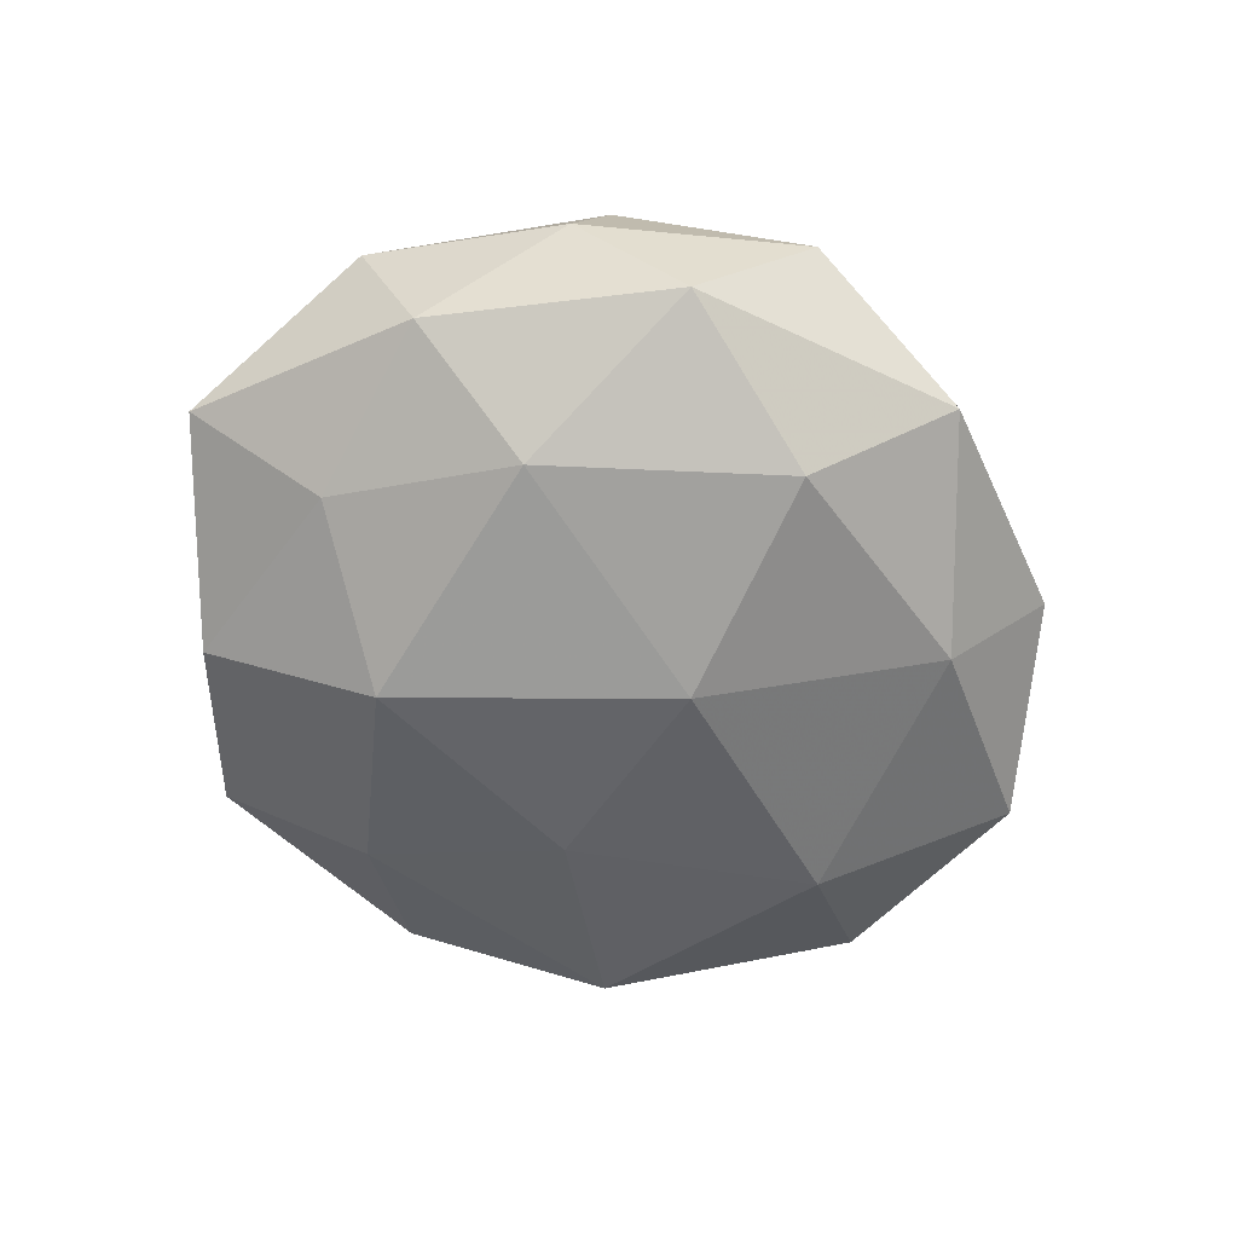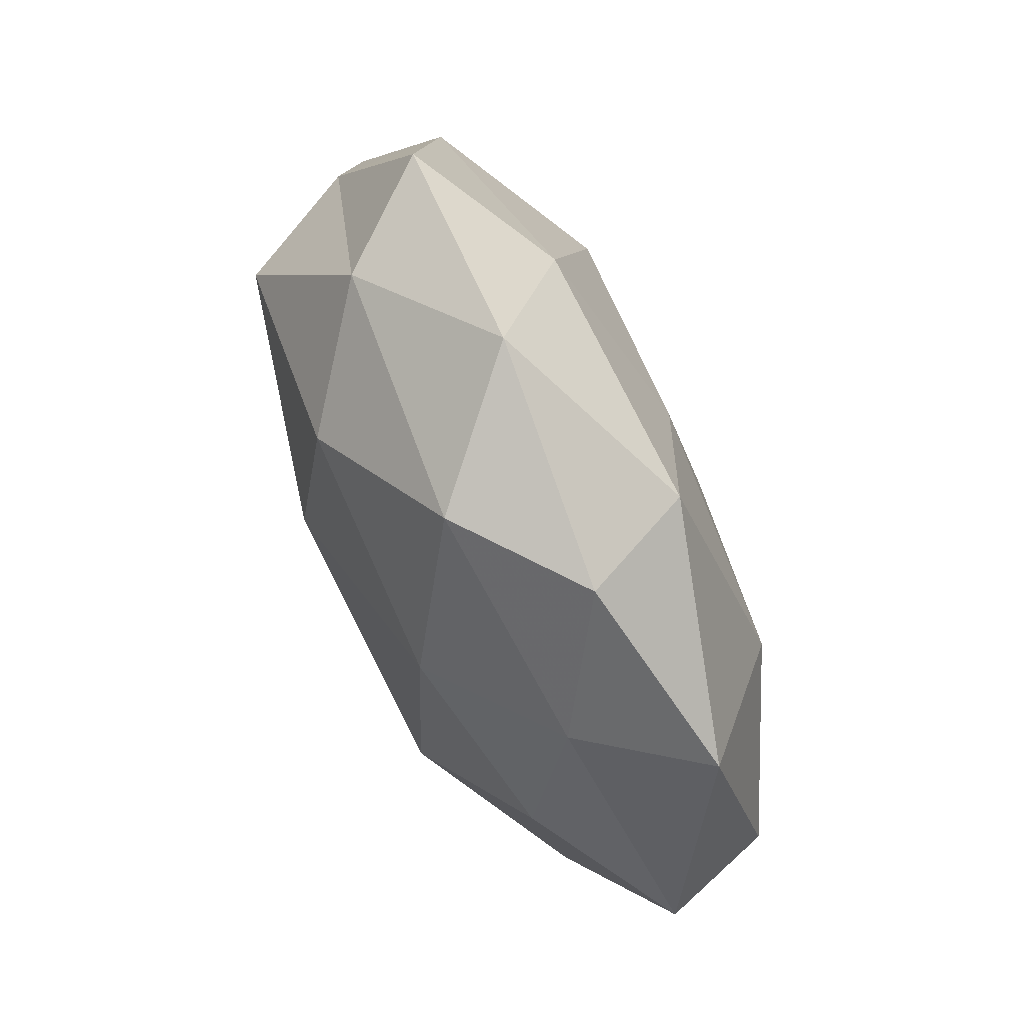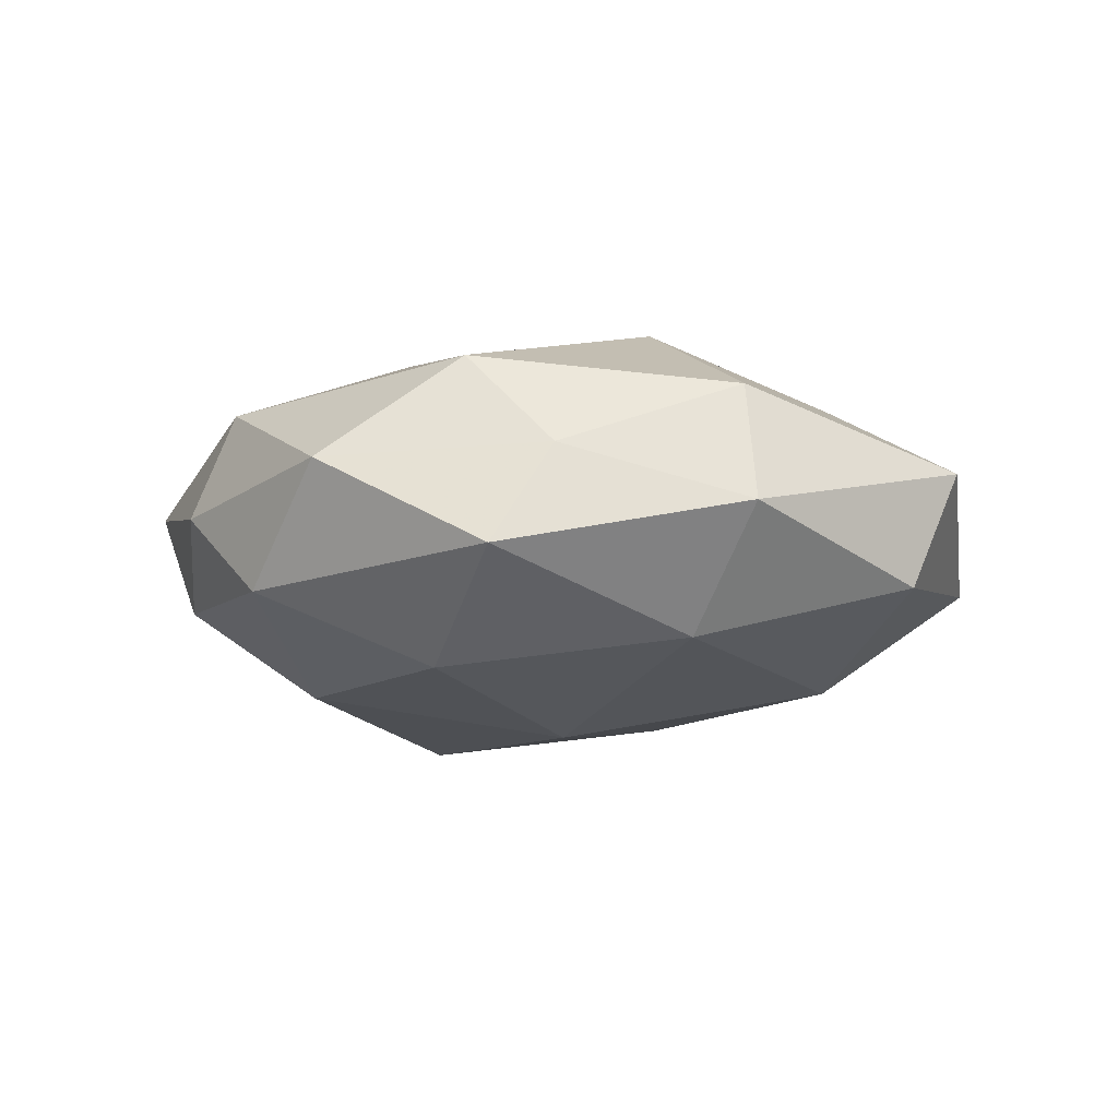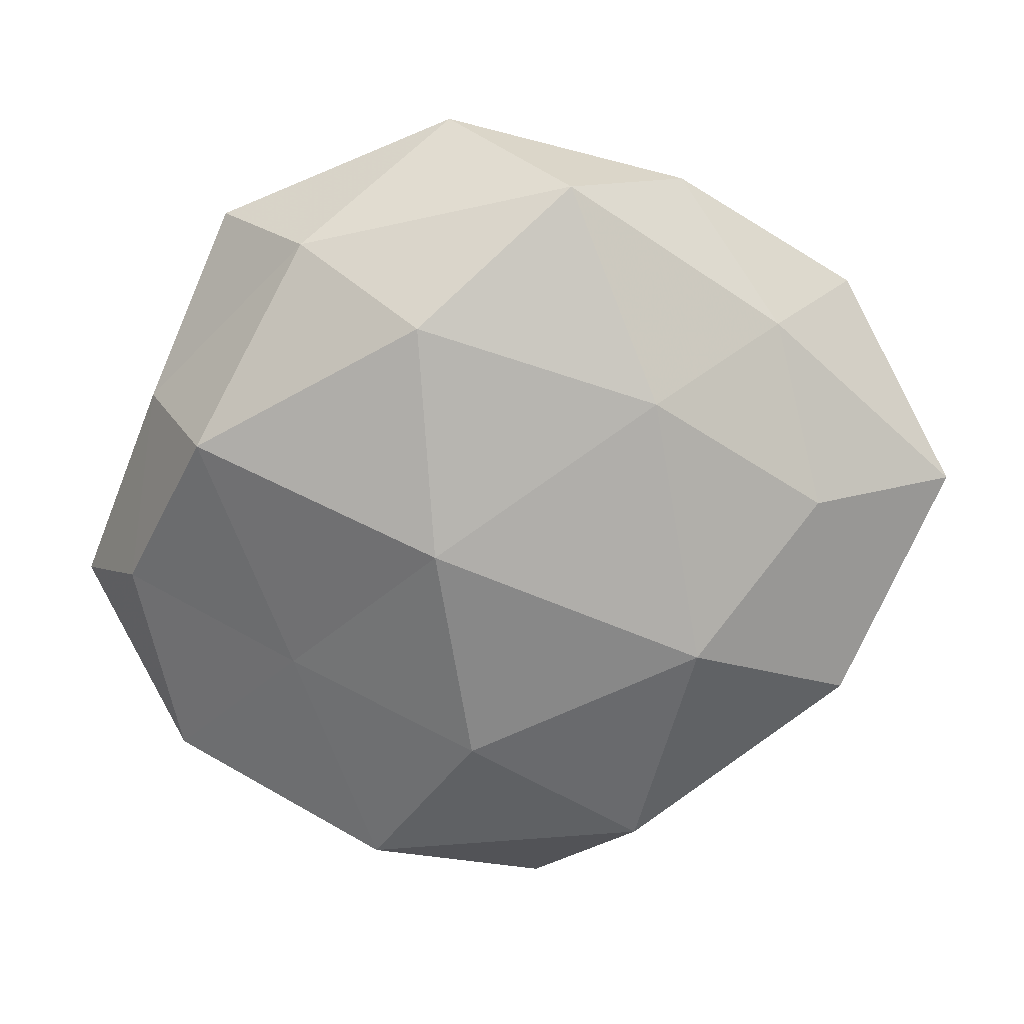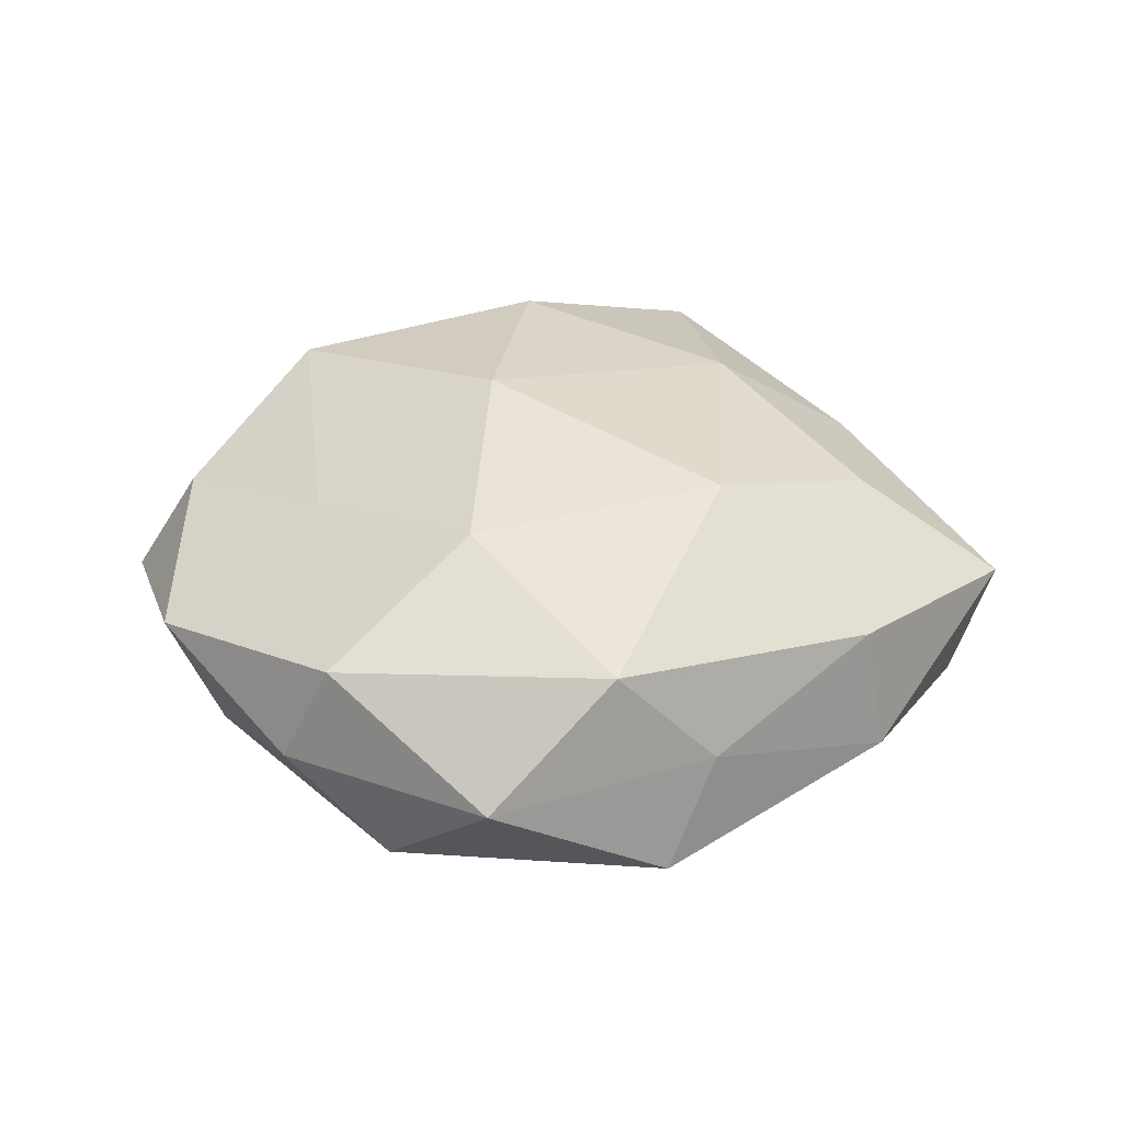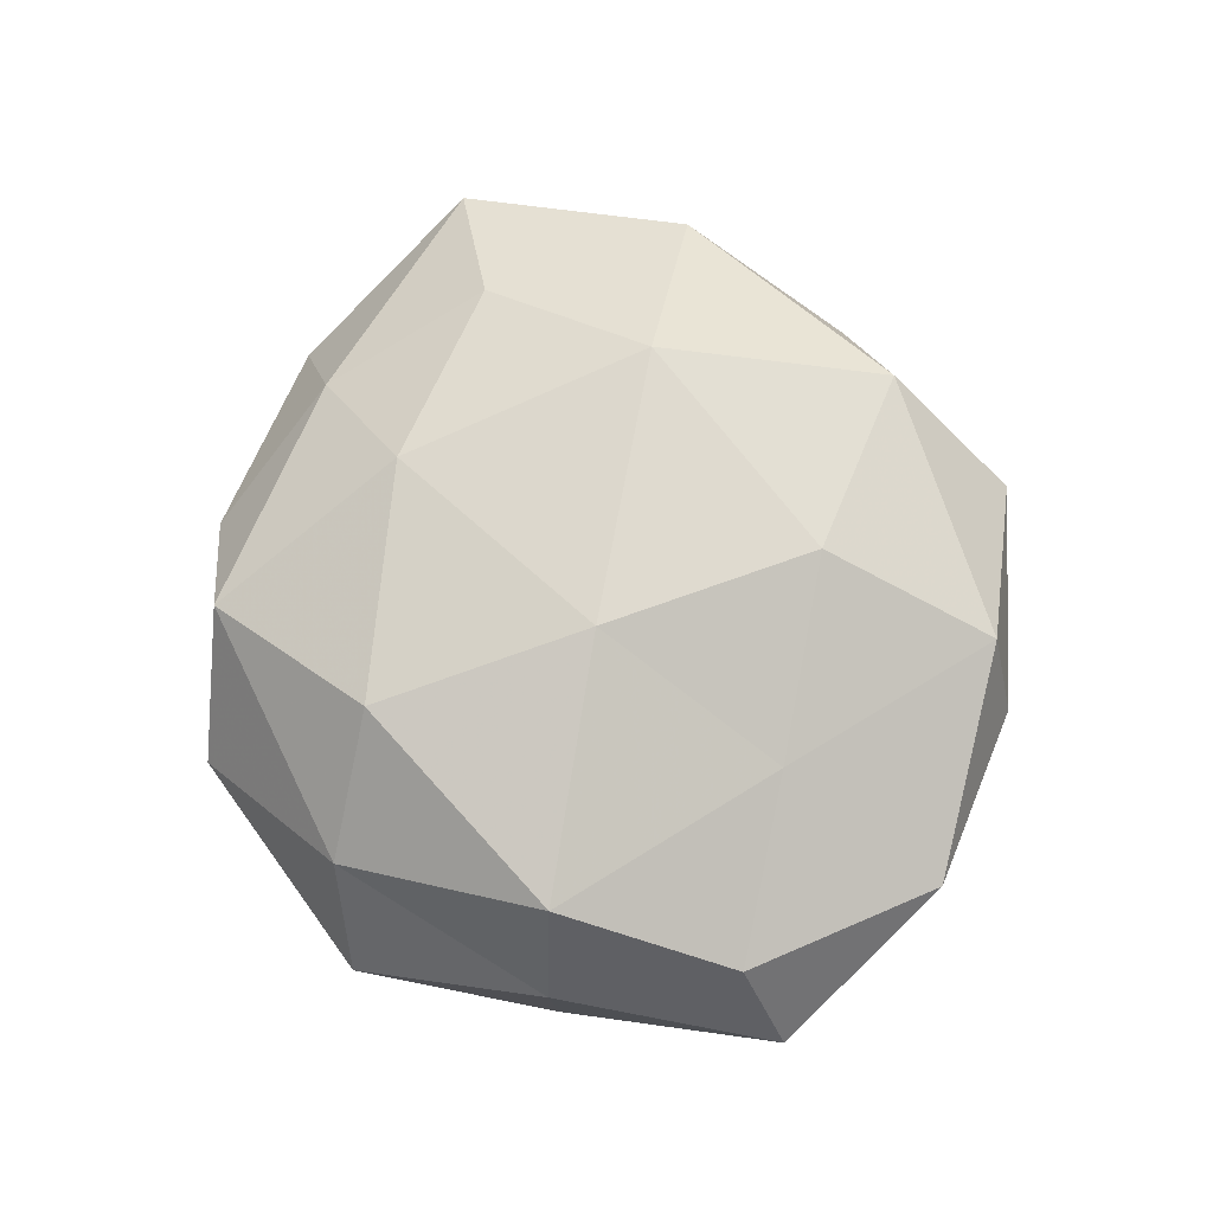
<metadata>
{"format":"obj","ext":"obj","renderer":"f3d","projection":"perspective","resolution":1024,"background":"white","views":[{"elev":-60.4,"azim":-22.1,"up":"+Z"},{"elev":77.2,"azim":64.6,"up":"+Y"},{"elev":-12.1,"azim":37.2,"up":"+Z"},{"elev":20.3,"azim":-1.4,"up":"+Y"},{"elev":38.6,"azim":13.1,"up":"+Z"},{"elev":72.1,"azim":-102.9,"up":"+Z"}]}
</metadata>
<code>
v 0.006134 0.04098 0.01036
v -0.04307 -0.003798 0.008069
v 0.01981 -0.008867 0.02134
v -0.0092 -0.04075 -0.009212
v 0.03353 0.006113 0.01355
v 0.02963 -0.0156 -0.01471
v -0.04032 0.01579 0.002671
v -0.01658 0.03017 -0.01281
v -0.004851 -0.02082 0.01946
v 0.006956 -0.03008 -0.01754
v 0.02916 0.02495 0.007557
v -0.03241 -0.02679 -0.006894
v -0.03859 -0.0261 0.005157
v -0.03475 -0.007693 -0.01209
v 0.005274 -0.005595 -0.02209
v 0.01391 -0.03394 0.01415
v 0.02778 0.01327 -0.01691
v -0.03192 0.03507 -0.003616
v -0.006755 0.04585 -0.002205
v 0.01887 0.03954 1.687e-05
v 0.03753 -0.01724 0.01081
v 0.02057 -0.03816 -0.007428
v 0.02414 -0.03198 0.003666
v 0.002955 -0.04501 0.002659
v 0.01503 0.01909 0.01805
v -0.01601 -0.0372 0.01184
v 0.001276 0.01825 -0.01834
v -0.02319 0.006789 -0.02063
v -0.01841 -0.021 -0.01733
v -0.04949 -0.007174 -0.003022
v -0.0342 0.01406 0.01584
v -0.04004 0.0148 -0.009938
v -0.02095 -0.0388 0.0005712
v -0.02479 -0.01217 0.01374
v 0.03867 0.02649 -0.005019
v -0.0103 0.02755 0.01784
v -0.02291 0.03421 0.007636
v 0.01355 0.03779 -0.01207
v -0.008656 0.003484 0.02235
v 0.04589 0.002183 -0.008646
v 0.04968 0.00561 0.003886
v 0.04025 -0.01931 -0.002272
f 15 6 10
f 9 16 3
f 17 6 15
f 19 8 18
f 20 1 11
f 20 19 1
f 3 21 5
f 16 21 3
f 4 10 22
f 22 10 6
f 16 23 21
f 4 22 24
f 24 23 16
f 24 22 23
f 5 25 3
f 1 25 11
f 11 25 5
f 26 16 9
f 24 16 26
f 27 17 15
f 8 27 28
f 15 28 27
f 4 29 10
f 12 29 4
f 12 14 29
f 10 29 15
f 29 14 28
f 29 28 15
f 30 2 7
f 13 2 30
f 13 30 12
f 12 30 14
f 31 7 2
f 32 7 18
f 18 8 32
f 8 28 32
f 32 28 14
f 30 7 32
f 14 30 32
f 33 12 4
f 33 13 12
f 33 4 24
f 33 26 13
f 33 24 26
f 13 34 2
f 26 9 34
f 26 34 13
f 2 34 31
f 20 11 35
f 1 36 25
f 37 18 7
f 19 37 1
f 19 18 37
f 37 7 31
f 1 37 36
f 36 37 31
f 38 8 19
f 20 38 19
f 38 27 8
f 38 17 27
f 35 17 38
f 20 35 38
f 3 39 9
f 25 39 3
f 34 9 39
f 34 39 31
f 25 36 39
f 31 39 36
f 17 40 6
f 35 40 17
f 11 5 41
f 41 5 21
f 11 41 35
f 35 41 40
f 22 6 42
f 42 21 23
f 23 22 42
f 42 6 40
f 41 21 42
f 40 41 42

</code>
